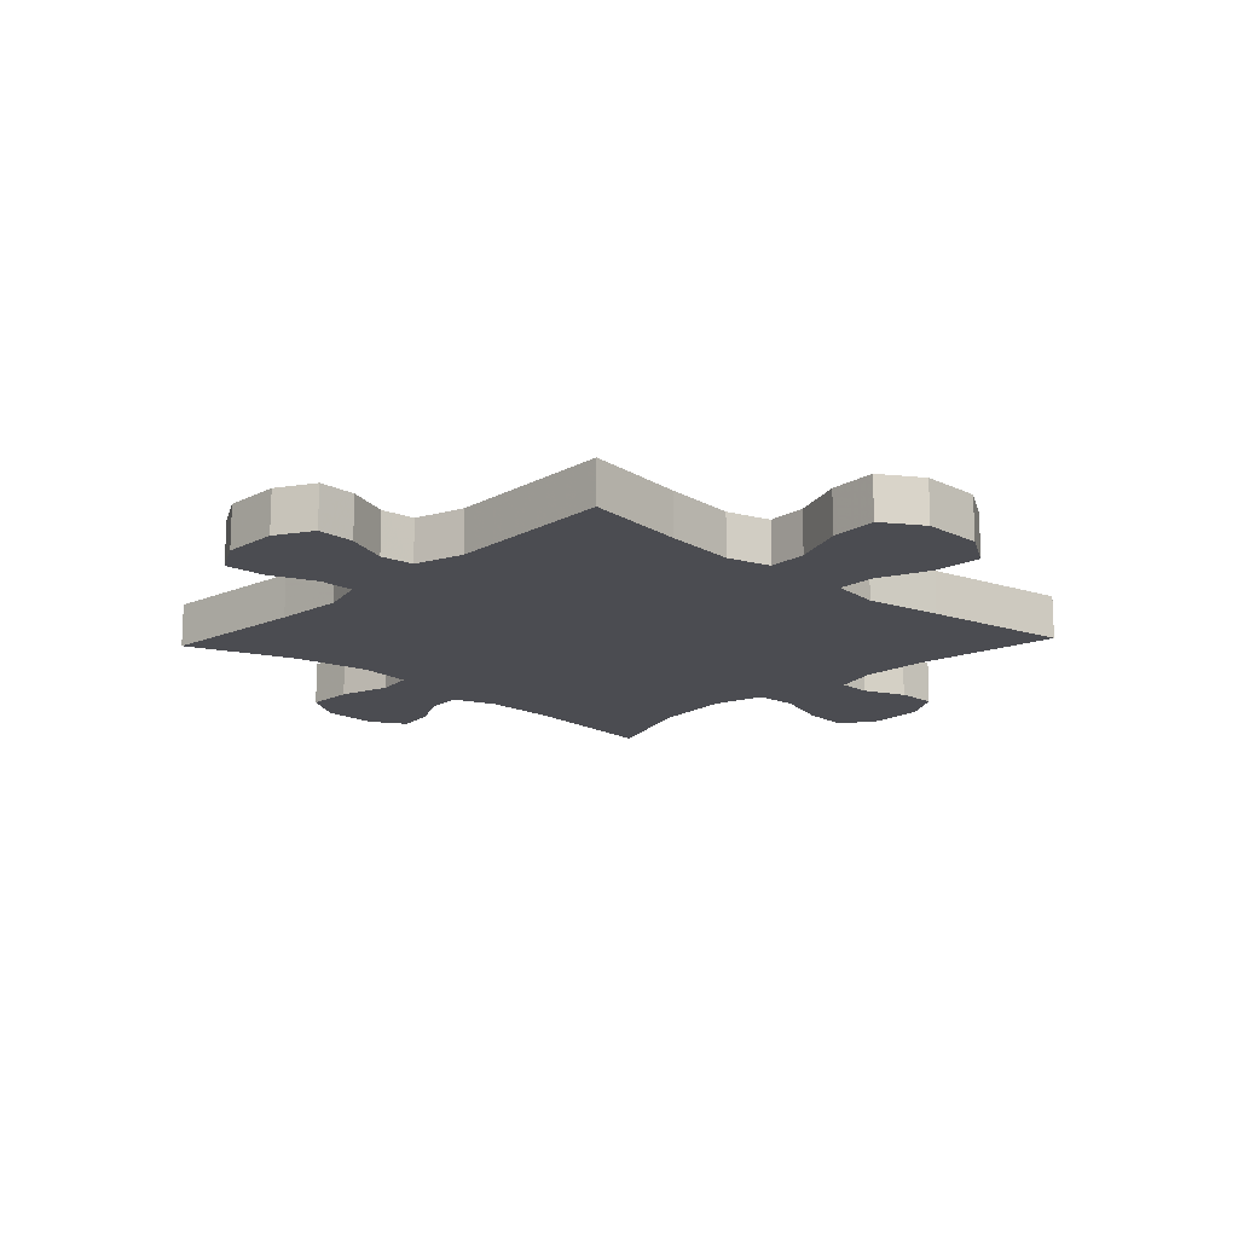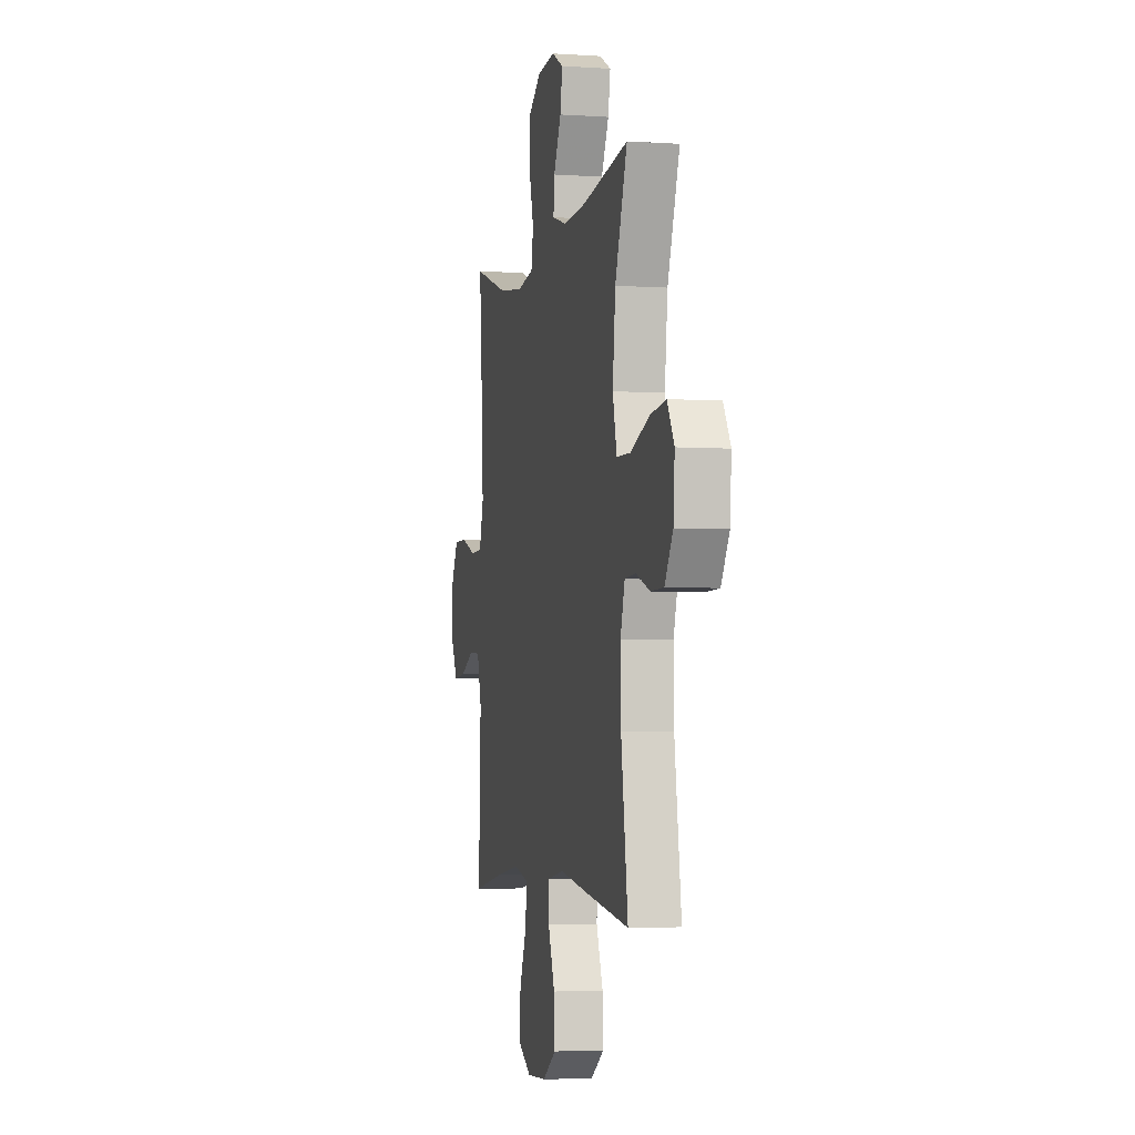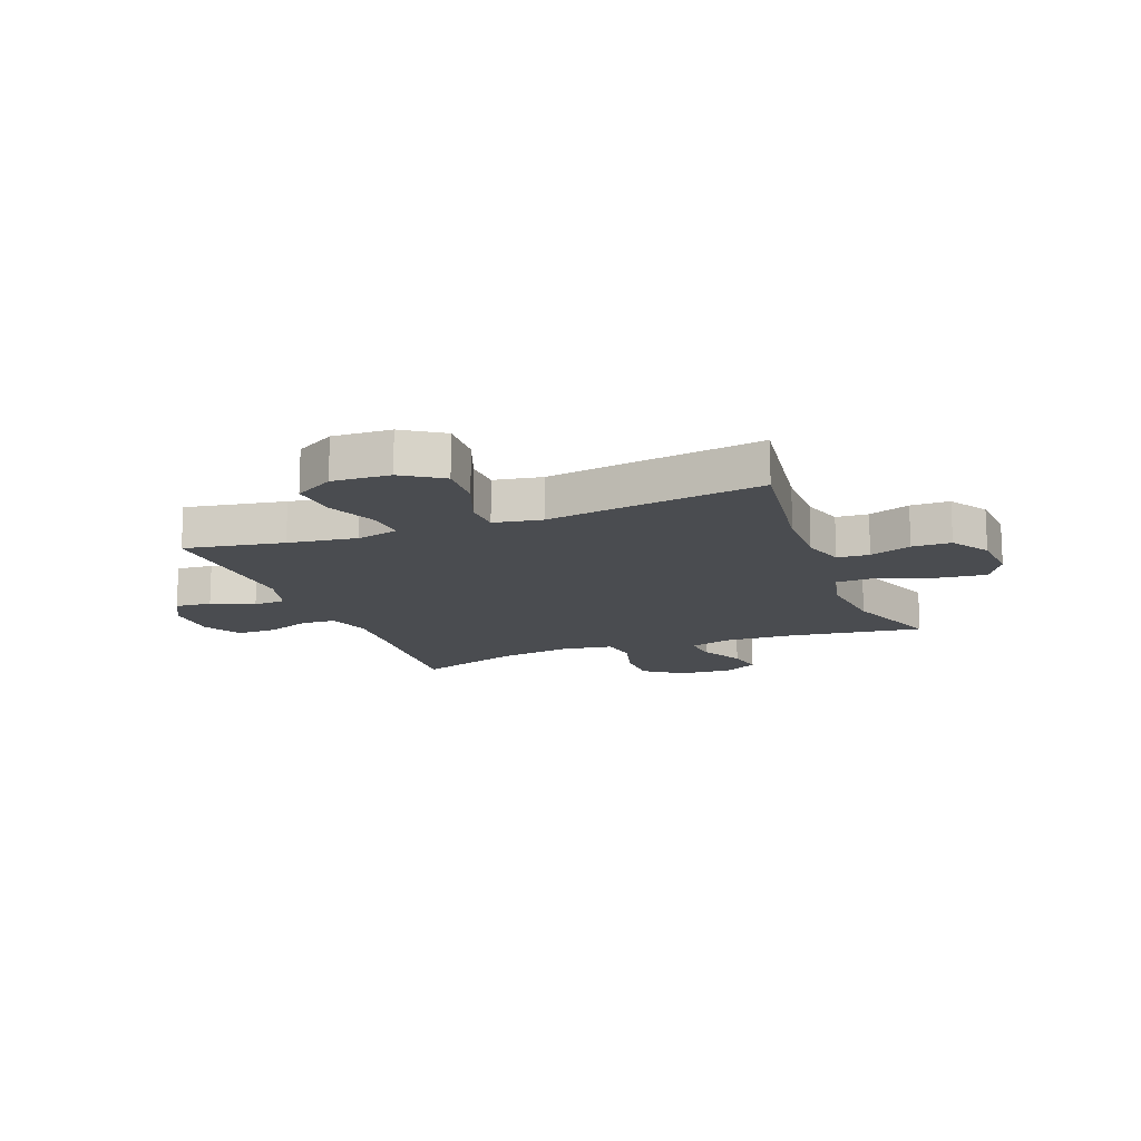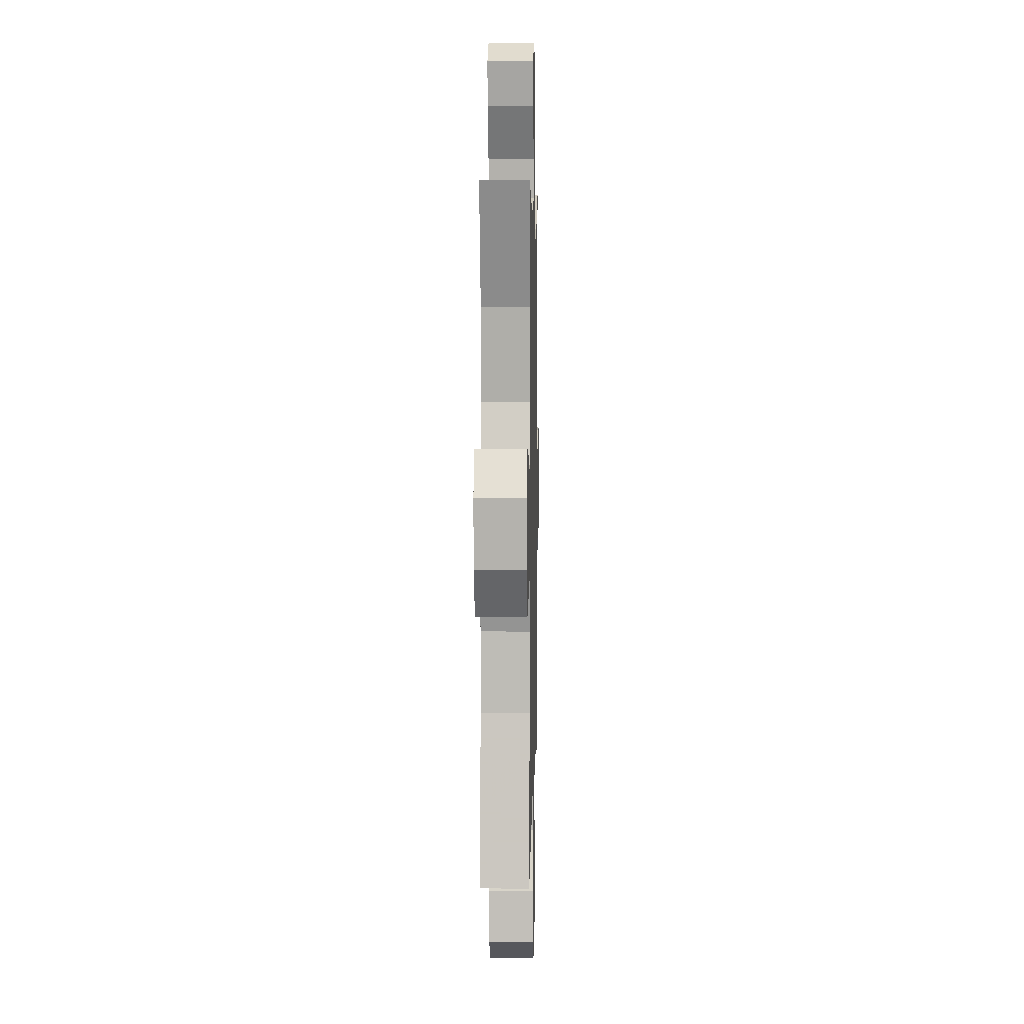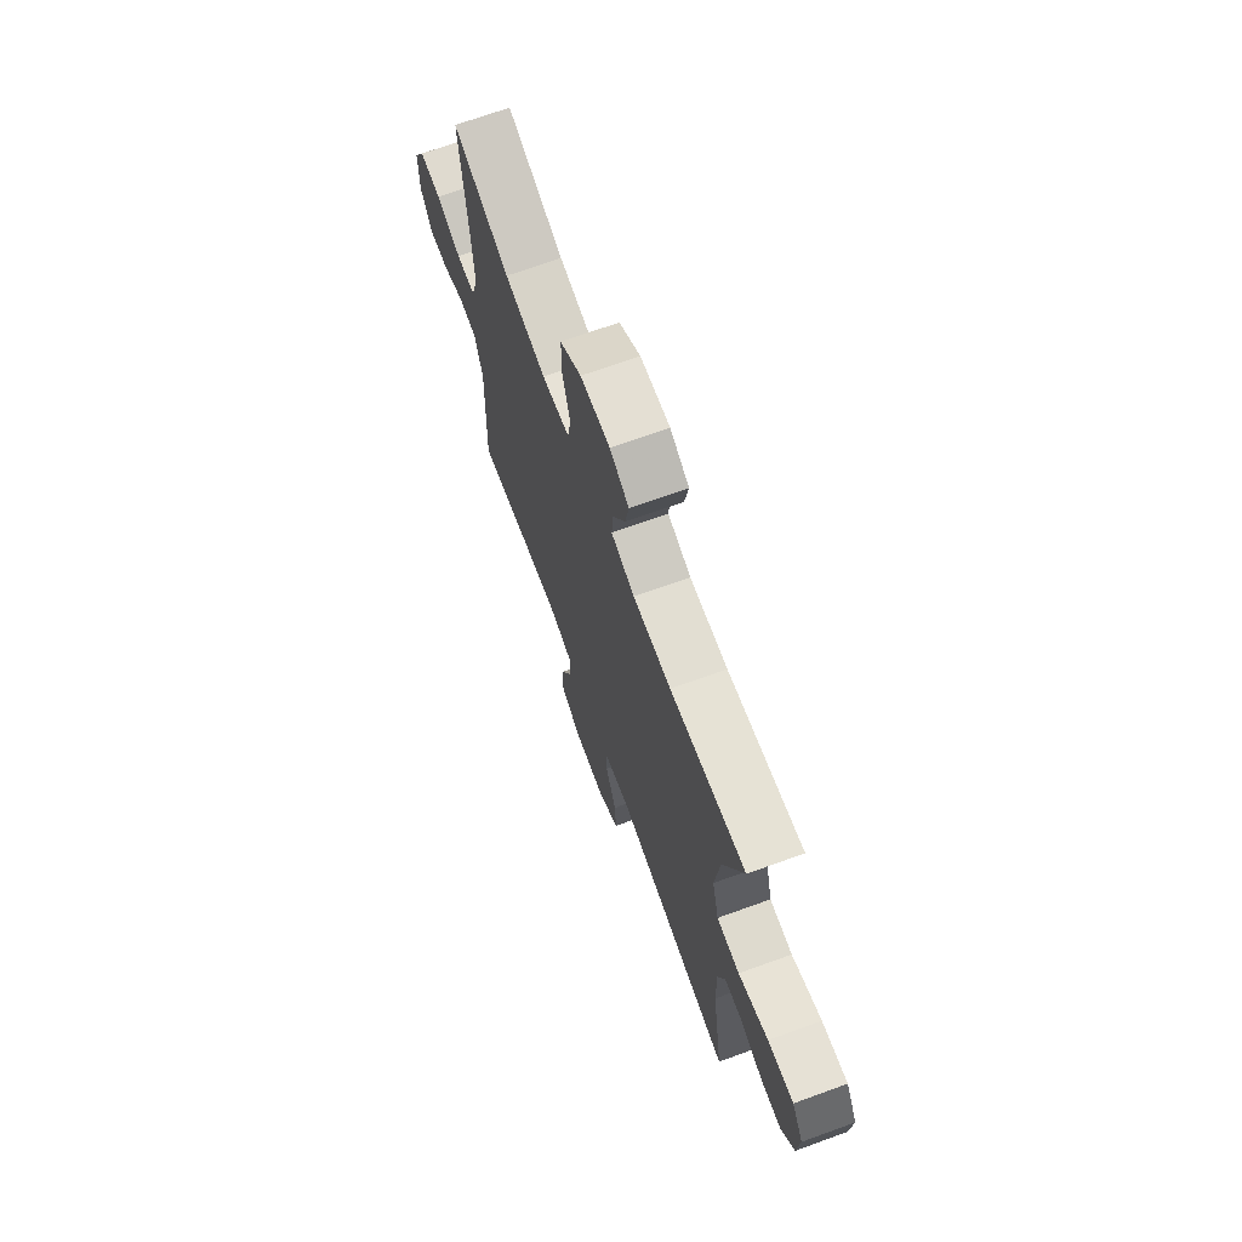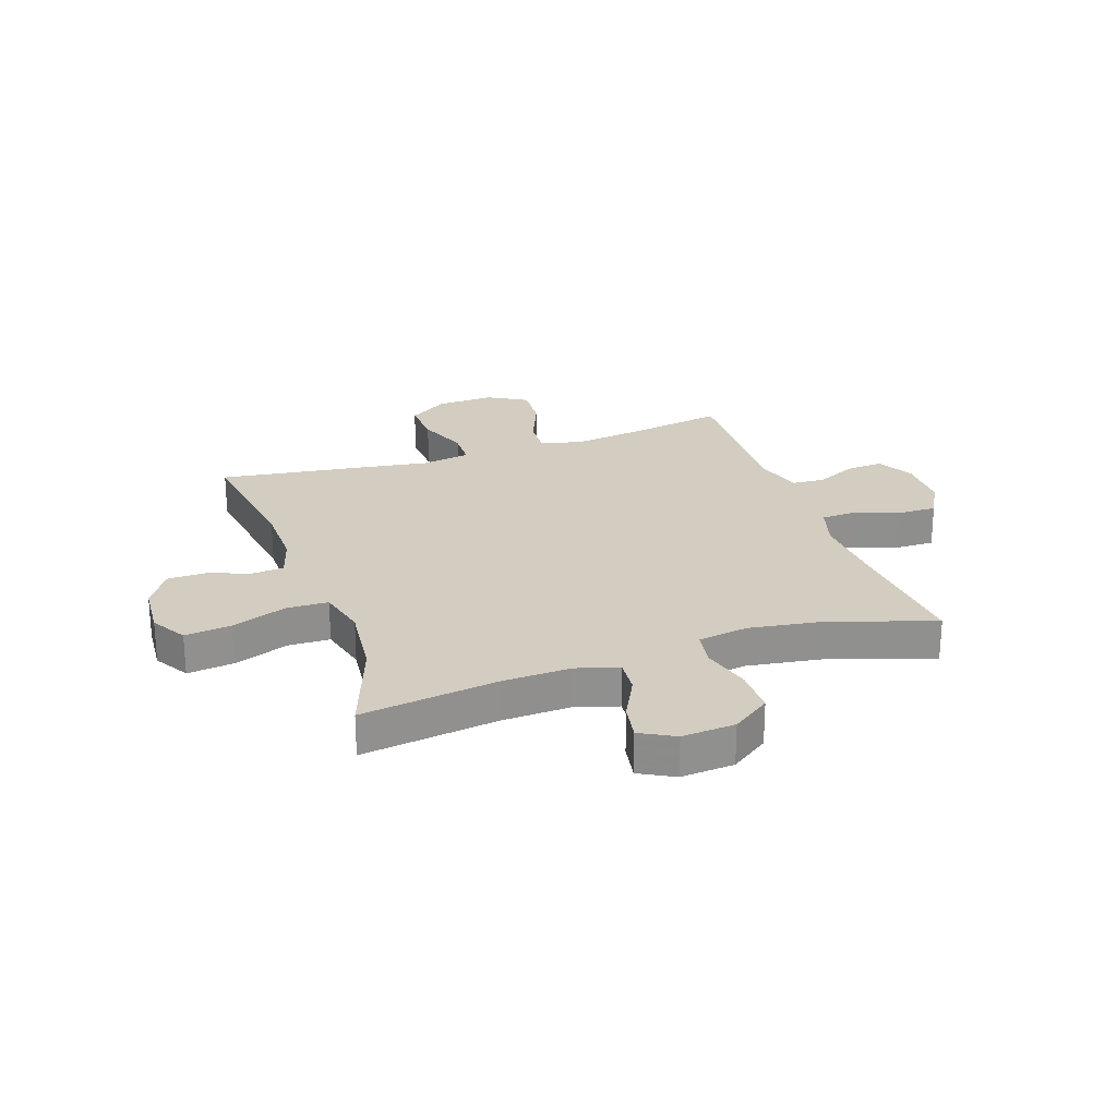
<metadata>
{"format":"obj","ext":"obj","renderer":"f3d","projection":"perspective","resolution":1024,"background":"white","views":[{"elev":-15.5,"azim":137.0,"up":"+Y"},{"elev":-3.7,"azim":-102.6,"up":"+Z"},{"elev":-14.7,"azim":-159.0,"up":"+Y"},{"elev":6.0,"azim":-88.8,"up":"+Z"},{"elev":69.9,"azim":-109.9,"up":"+Z"},{"elev":24.6,"azim":-19.0,"up":"+Y"}]}
</metadata>
<code>
v 0.5 0.07 0.5
v 0.48 0.07 0.243
v 0.474 0.07 0.123
v 0.497 0.07 0.046
v 0.558 0.07 0.043
v 0.638 0.07 0.072
v 0.708 0.07 0.073
v 0.745 0.07 0.005
v 0.745 0.07 -0.092
v 0.71 0.07 -0.157
v 0.645 0.07 -0.152
v 0.571 0.07 -0.118
v 0.513 0.07 -0.122
v 0.489 0.07 -0.207
v 0.5 0.07 -0.5
v 0.324 0.07 -0.469
v 0.202 0.07 -0.452
v 0.127 0.07 -0.47
v 0.131 0.07 -0.537
v 0.169 0.07 -0.629
v 0.175 0.07 -0.71
v 0.105 0.07 -0.751
v 0.002 0.07 -0.746
v -0.069 0.07 -0.699
v -0.065 0.07 -0.616
v -0.03 0.07 -0.525
v -0.032 0.07 -0.46
v -0.117 0.07 -0.445
v -0.249 0.07 -0.465
v -0.5 0.07 -0.5
v -0.464 0.07 -0.253
v -0.462 0.07 -0.136
v -0.485 0.07 -0.06
v -0.542 0.07 -0.056
v -0.616 0.07 -0.083
v -0.685 0.07 -0.082
v -0.728 0.07 -0.014
v -0.735 0.07 0.082
v -0.698 0.07 0.144
v -0.614 0.07 0.134
v -0.517 0.07 0.098
v -0.443 0.07 0.1
v -0.421 0.07 0.188
v -0.436 0.07 0.324
v -0.5 0.07 0.5
v -0.257 0.07 0.466
v -0.135 0.07 0.461
v -0.06 0.07 0.484
v -0.065 0.07 0.545
v -0.105 0.07 0.623
v -0.117 0.07 0.69
v -0.056 0.07 0.723
v 0.039 0.07 0.716
v 0.107 0.07 0.668
v 0.107 0.07 0.586
v 0.083 0.07 0.497
v 0.094 0.07 0.433
v 0.183 0.07 0.419
v 0.316 0.07 0.439
v 0.5 0 0.5
v 0.48 0 0.243
v 0.474 0 0.123
v 0.497 0 0.046
v 0.558 0 0.043
v 0.638 0 0.072
v 0.708 0 0.073
v 0.745 0 0.005
v 0.745 0 -0.092
v 0.71 0 -0.157
v 0.645 0 -0.152
v 0.571 0 -0.118
v 0.513 0 -0.122
v 0.489 0 -0.207
v 0.5 0 -0.5
v 0.324 0 -0.469
v 0.202 0 -0.452
v 0.127 0 -0.47
v 0.131 0 -0.537
v 0.169 0 -0.629
v 0.175 0 -0.71
v 0.105 0 -0.751
v 0.002 0 -0.746
v -0.069 0 -0.699
v -0.065 0 -0.616
v -0.03 0 -0.525
v -0.032 0 -0.46
v -0.117 0 -0.445
v -0.249 0 -0.465
v -0.5 0 -0.5
v -0.464 0 -0.253
v -0.462 0 -0.136
v -0.485 0 -0.06
v -0.542 0 -0.056
v -0.616 0 -0.083
v -0.685 0 -0.082
v -0.728 0 -0.014
v -0.735 0 0.082
v -0.698 0 0.144
v -0.614 0 0.134
v -0.517 0 0.098
v -0.443 0 0.1
v -0.421 0 0.188
v -0.436 0 0.324
v -0.5 0 0.5
v -0.257 0 0.466
v -0.135 0 0.461
v -0.06 0 0.484
v -0.065 0 0.545
v -0.105 0 0.623
v -0.117 0 0.69
v -0.056 0 0.723
v 0.039 0 0.716
v 0.107 0 0.668
v 0.107 0 0.586
v 0.083 0 0.497
v 0.094 0 0.433
v 0.183 0 0.419
v 0.316 0 0.439
f 53 54 55 56
f 53 56 57
f 52 53 57
f 49 50 51 52
f 48 49 52 57
f 47 48 57
f 46 47 57 58
f 44 45 46
f 43 44 46 58
f 38 39 40 41
f 38 41 42
f 37 38 42
f 34 35 36 37
f 33 34 37 42
f 32 33 42
f 31 32 42 43
f 28 29 30 31
f 27 28 31 43
f 23 24 25 26
f 23 26 27
f 22 23 27
f 19 20 21 22
f 18 19 22 27
f 17 18 27 43
f 14 15 16
f 13 14 16 17
f 9 10 11 12
f 9 12 13
f 8 9 13
f 5 6 7 8
f 4 5 8 13
f 3 4 13 17
f 59 1 2
f 17 43 58 59
f 2 3 17 59
f 115 114 113 112
f 116 115 112
f 116 112 111
f 111 110 109 108
f 116 111 108 107
f 116 107 106
f 117 116 106 105
f 105 104 103
f 117 105 103 102
f 100 99 98 97
f 101 100 97
f 101 97 96
f 96 95 94 93
f 101 96 93 92
f 101 92 91
f 102 101 91 90
f 90 89 88 87
f 102 90 87 86
f 85 84 83 82
f 86 85 82
f 86 82 81
f 81 80 79 78
f 86 81 78 77
f 102 86 77 76
f 75 74 73
f 76 75 73 72
f 71 70 69 68
f 72 71 68
f 72 68 67
f 67 66 65 64
f 72 67 64 63
f 76 72 63 62
f 61 60 118
f 118 117 102 76
f 118 76 62 61
f 1 60 61 2
f 2 61 62 3
f 3 62 63 4
f 4 63 64 5
f 5 64 65 6
f 6 65 66 7
f 7 66 67 8
f 8 67 68 9
f 9 68 69 10
f 10 69 70 11
f 11 70 71 12
f 12 71 72 13
f 13 72 73 14
f 14 73 74 15
f 15 74 75 16
f 16 75 76 17
f 17 76 77 18
f 18 77 78 19
f 19 78 79 20
f 20 79 80 21
f 21 80 81 22
f 22 81 82 23
f 23 82 83 24
f 24 83 84 25
f 25 84 85 26
f 26 85 86 27
f 27 86 87 28
f 28 87 88 29
f 29 88 89 30
f 30 89 90 31
f 31 90 91 32
f 32 91 92 33
f 33 92 93 34
f 34 93 94 35
f 35 94 95 36
f 36 95 96 37
f 37 96 97 38
f 38 97 98 39
f 39 98 99 40
f 40 99 100 41
f 41 100 101 42
f 42 101 102 43
f 43 102 103 44
f 44 103 104 45
f 45 104 105 46
f 46 105 106 47
f 47 106 107 48
f 48 107 108 49
f 49 108 109 50
f 50 109 110 51
f 51 110 111 52
f 52 111 112 53
f 53 112 113 54
f 54 113 114 55
f 55 114 115 56
f 56 115 116 57
f 57 116 117 58
f 58 117 118 59
f 59 118 60 1

</code>
